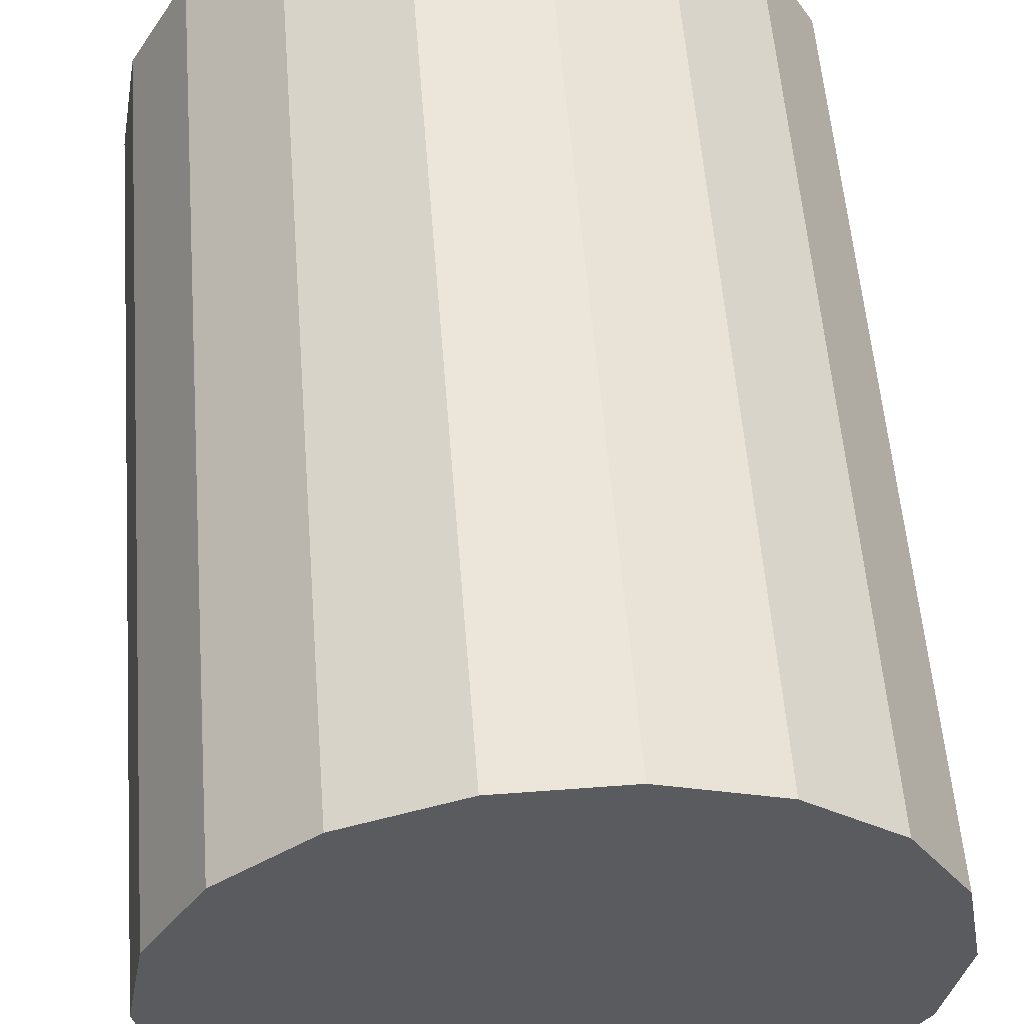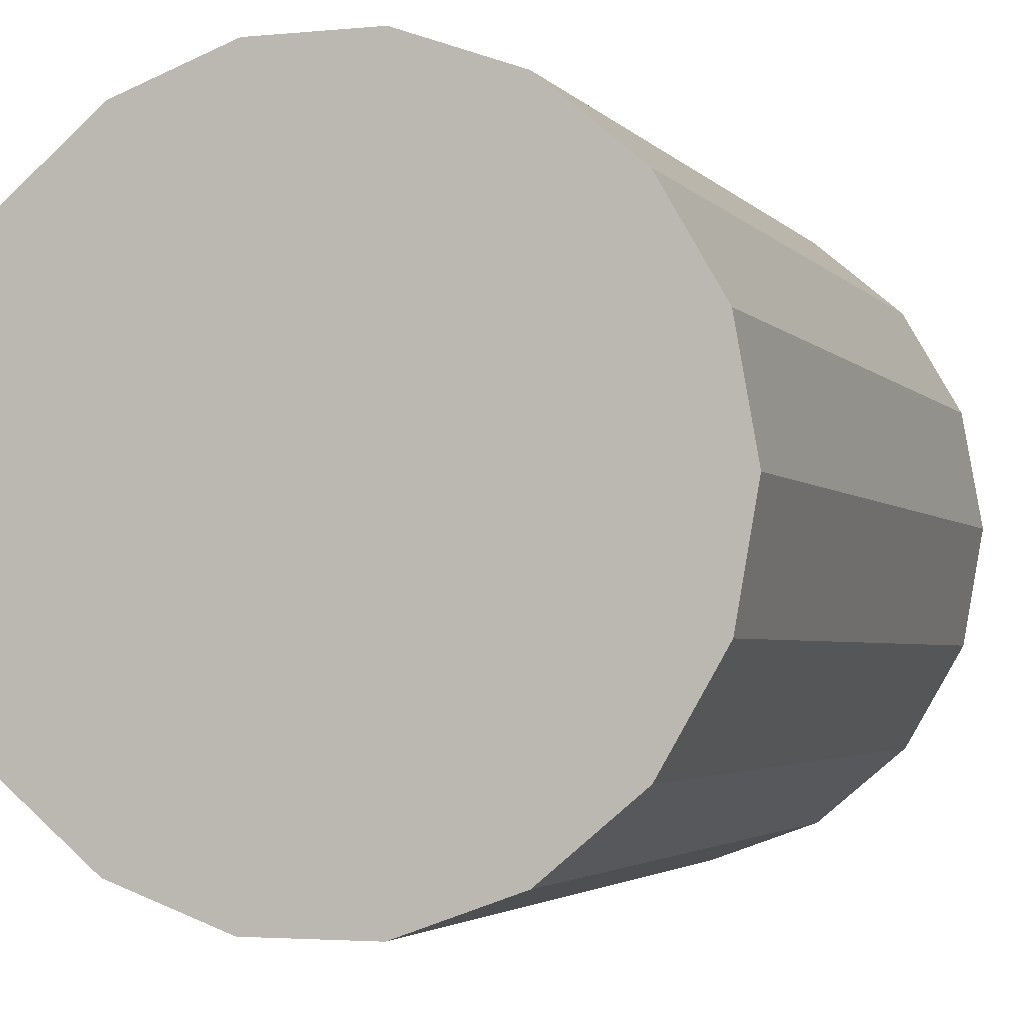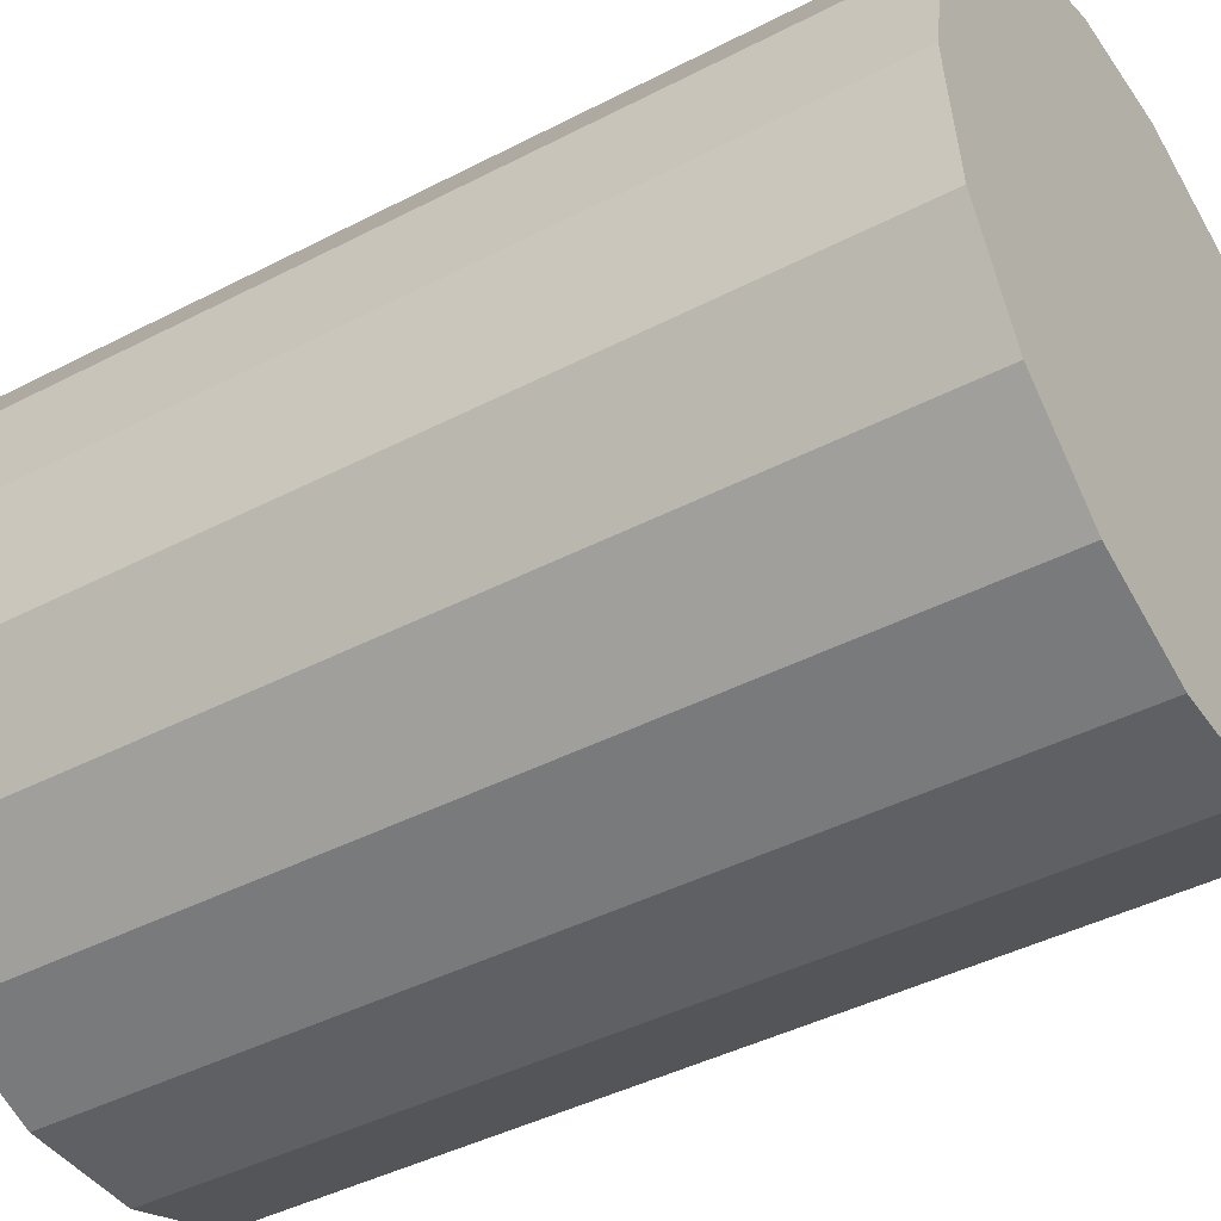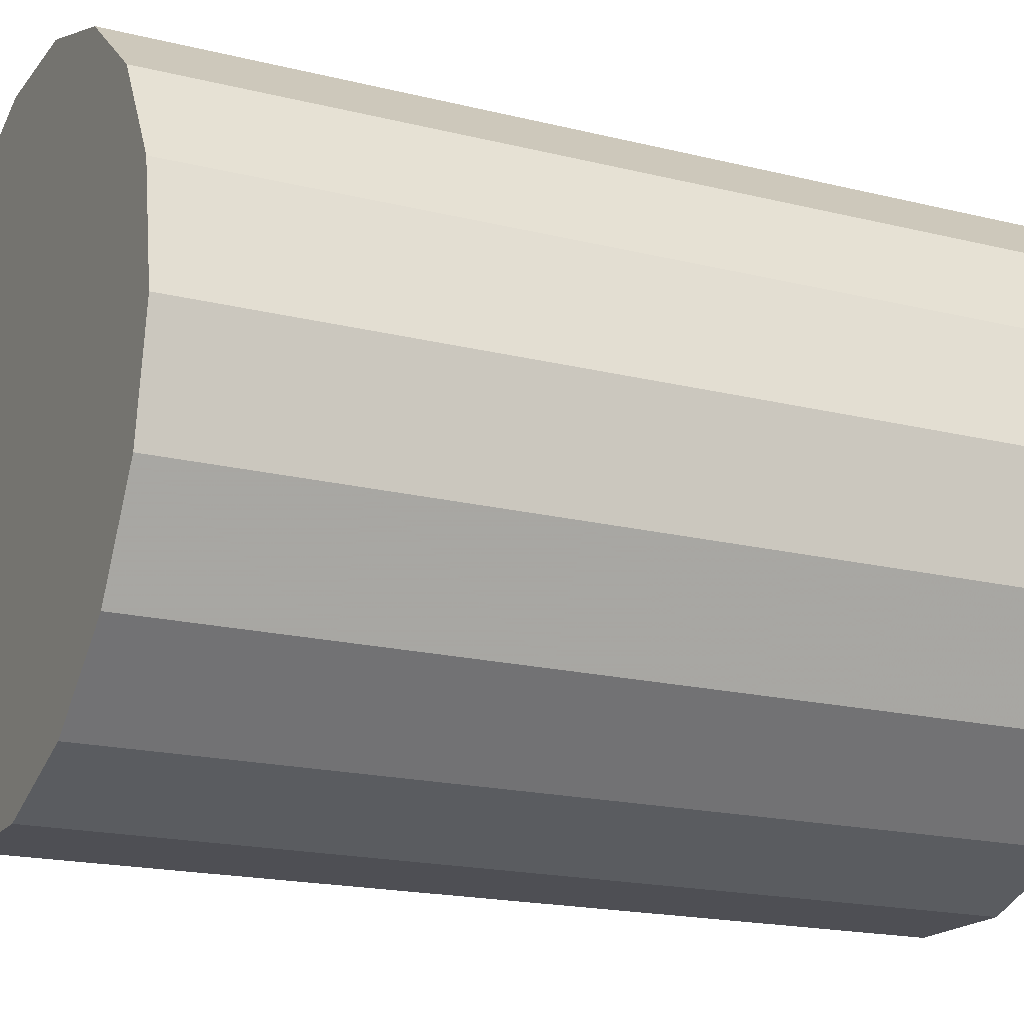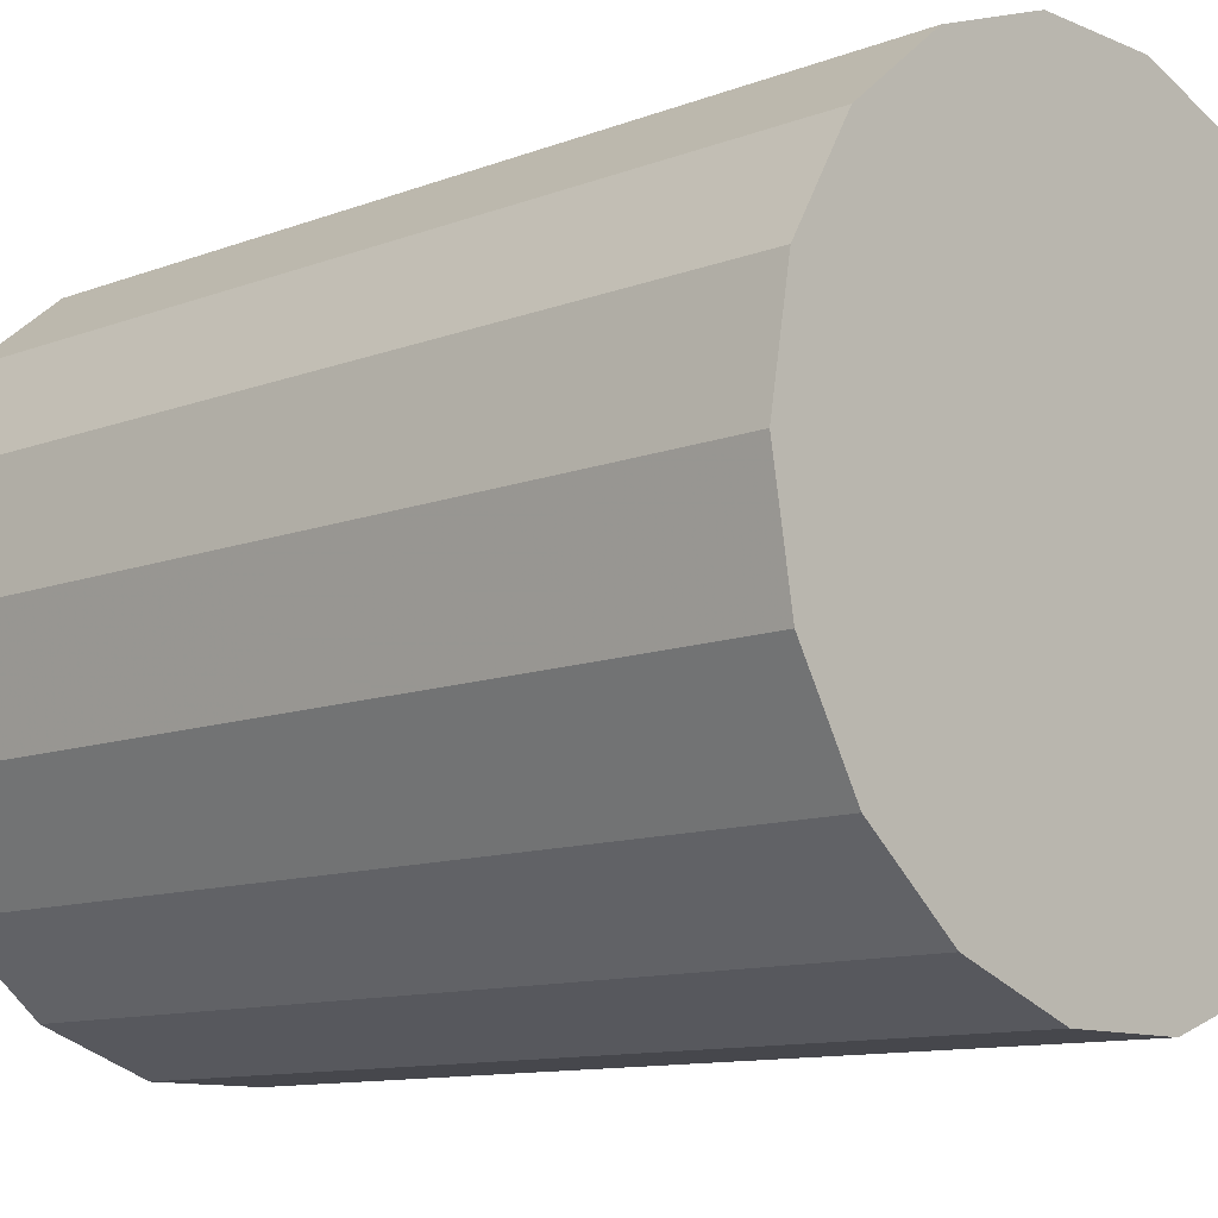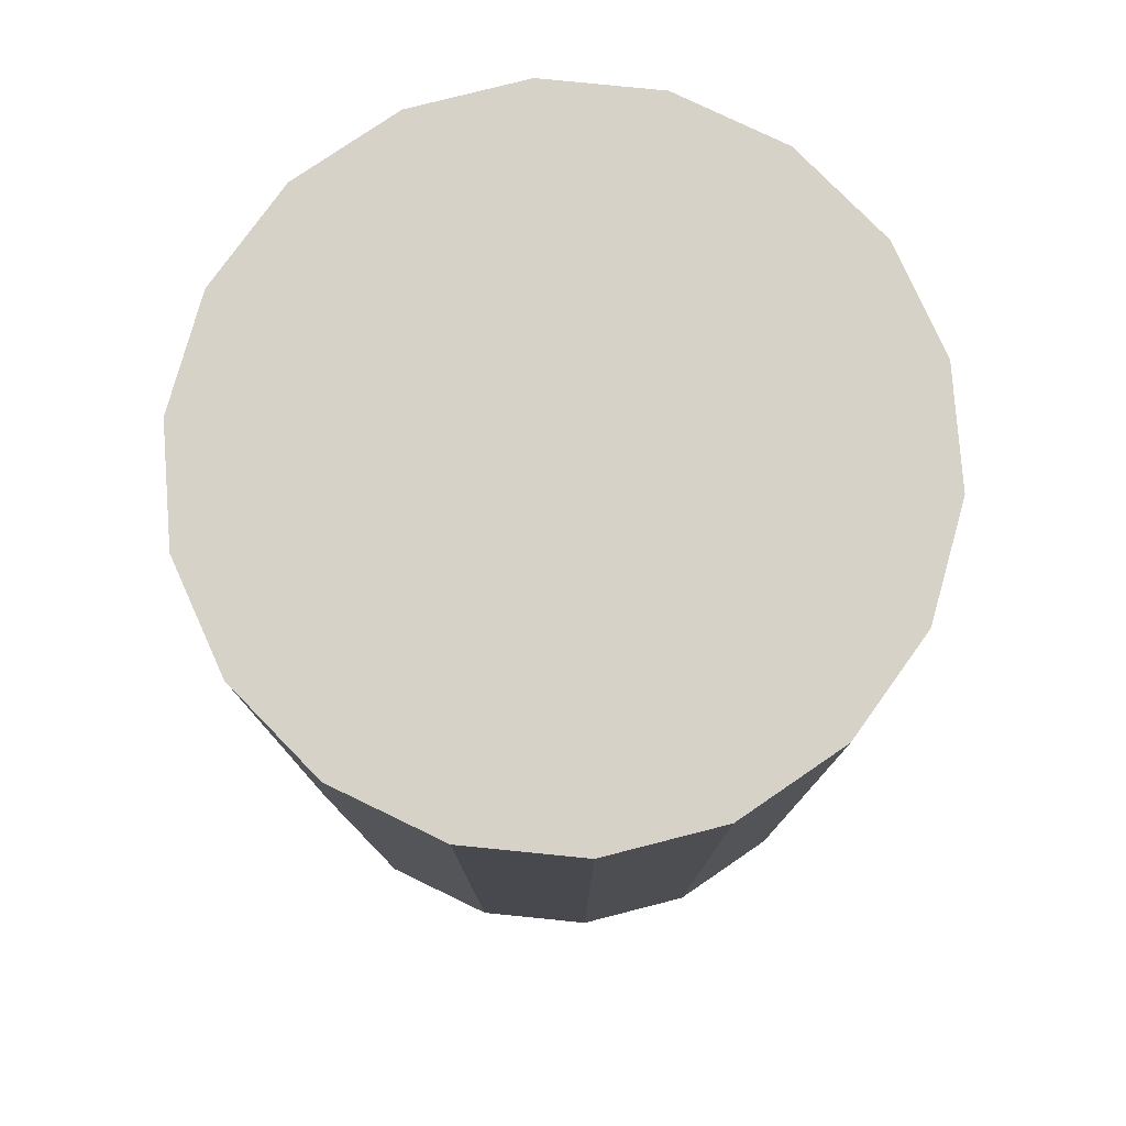
<metadata>
{"format":"obj","ext":"obj","renderer":"f3d","projection":"perspective","resolution":1024,"background":"white","views":[{"elev":56.8,"azim":-4.5,"up":"+Y"},{"elev":-3.0,"azim":19.0,"up":"+Y"},{"elev":-42.6,"azim":121.8,"up":"+Y"},{"elev":-18.4,"azim":64.3,"up":"+Y"},{"elev":-10.9,"azim":133.6,"up":"+Y"},{"elev":78.5,"azim":-34.3,"up":"+Z"}]}
</metadata>
<code>
v  0 0 -200
v  150 0 -200
v  141 51.3 -200
v  114.9 96.42 -200
v  75 129.9 -200
v  26.05 147.7 -200
v  -26.05 147.7 -200
v  -75 129.9 -200
v  -114.9 96.42 -200
v  -141 51.3 -200
v  -150 0 -200
v  -141 -51.3 -200
v  -114.9 -96.42 -200
v  -75 -129.9 -200
v  -26.05 -147.7 -200
v  26.05 -147.7 -200
v  75 -129.9 -200
v  114.9 -96.42 -200
v  141 -51.3 -200
v  150 0 -120
v  141 51.3 -120
v  114.9 96.42 -120
v  75 129.9 -120
v  26.05 147.7 -120
v  -26.05 147.7 -120
v  -75 129.9 -120
v  -114.9 96.42 -120
v  -141 51.3 -120
v  -150 0 -120
v  -141 -51.3 -120
v  -114.9 -96.42 -120
v  -75 -129.9 -120
v  -26.05 -147.7 -120
v  26.05 -147.7 -120
v  75 -129.9 -120
v  114.9 -96.42 -120
v  141 -51.3 -120
v  150 0 -40
v  141 51.3 -40
v  114.9 96.42 -40
v  75 129.9 -40
v  26.05 147.7 -40
v  -26.05 147.7 -40
v  -75 129.9 -40
v  -114.9 96.42 -40
v  -141 51.3 -40
v  -150 0 -40
v  -141 -51.3 -40
v  -114.9 -96.42 -40
v  -75 -129.9 -40
v  -26.05 -147.7 -40
v  26.05 -147.7 -40
v  75 -129.9 -40
v  114.9 -96.42 -40
v  141 -51.3 -40
v  150 0 40
v  141 51.3 40
v  114.9 96.42 40
v  75 129.9 40
v  26.05 147.7 40
v  -26.05 147.7 40
v  -75 129.9 40
v  -114.9 96.42 40
v  -141 51.3 40
v  -150 0 40
v  -141 -51.3 40
v  -114.9 -96.42 40
v  -75 -129.9 40
v  -26.05 -147.7 40
v  26.05 -147.7 40
v  75 -129.9 40
v  114.9 -96.42 40
v  141 -51.3 40
v  150 0 120
v  141 51.3 120
v  114.9 96.42 120
v  75 129.9 120
v  26.05 147.7 120
v  -26.05 147.7 120
v  -75 129.9 120
v  -114.9 96.42 120
v  -141 51.3 120
v  -150 0 120
v  -141 -51.3 120
v  -114.9 -96.42 120
v  -75 -129.9 120
v  -26.05 -147.7 120
v  26.05 -147.7 120
v  75 -129.9 120
v  114.9 -96.42 120
v  141 -51.3 120
v  150 0 200
v  141 51.3 200
v  114.9 96.42 200
v  75 129.9 200
v  26.05 147.7 200
v  -26.05 147.7 200
v  -75 129.9 200
v  -114.9 96.42 200
v  -141 51.3 200
v  -150 0 200
v  -141 -51.3 200
v  -114.9 -96.42 200
v  -75 -129.9 200
v  -26.05 -147.7 200
v  26.05 -147.7 200
v  75 -129.9 200
v  114.9 -96.42 200
v  141 -51.3 200
v  0 0 200
g Cylinder001
f 1 3 2
f 1 4 3
f 1 5 4
f 1 6 5
f 1 7 6
f 1 8 7
f 1 9 8
f 1 10 9
f 1 11 10
f 1 12 11
f 1 13 12
f 1 14 13
f 1 15 14
f 1 16 15
f 1 17 16
f 1 18 17
f 1 19 18
f 1 2 19
f 2 21 20
f 2 3 21
f 3 22 21
f 3 4 22
f 4 23 22
f 4 5 23
f 5 24 23
f 5 6 24
f 6 25 24
f 6 7 25
f 7 26 25
f 7 8 26
f 8 27 26
f 8 9 27
f 9 28 27
f 9 10 28
f 10 29 28
f 10 11 29
f 11 30 29
f 11 12 30
f 12 31 30
f 12 13 31
f 13 32 31
f 13 14 32
f 14 33 32
f 14 15 33
f 15 34 33
f 15 16 34
f 16 35 34
f 16 17 35
f 17 36 35
f 17 18 36
f 18 37 36
f 18 19 37
f 19 20 37
f 19 2 20
f 20 39 38
f 20 21 39
f 21 40 39
f 21 22 40
f 22 41 40
f 22 23 41
f 23 42 41
f 23 24 42
f 24 43 42
f 24 25 43
f 25 44 43
f 25 26 44
f 26 45 44
f 26 27 45
f 27 46 45
f 27 28 46
f 28 47 46
f 28 29 47
f 29 48 47
f 29 30 48
f 30 49 48
f 30 31 49
f 31 50 49
f 31 32 50
f 32 51 50
f 32 33 51
f 33 52 51
f 33 34 52
f 34 53 52
f 34 35 53
f 35 54 53
f 35 36 54
f 36 55 54
f 36 37 55
f 37 38 55
f 37 20 38
f 38 57 56
f 38 39 57
f 39 58 57
f 39 40 58
f 40 59 58
f 40 41 59
f 41 60 59
f 41 42 60
f 42 61 60
f 42 43 61
f 43 62 61
f 43 44 62
f 44 63 62
f 44 45 63
f 45 64 63
f 45 46 64
f 46 65 64
f 46 47 65
f 47 66 65
f 47 48 66
f 48 67 66
f 48 49 67
f 49 68 67
f 49 50 68
f 50 69 68
f 50 51 69
f 51 70 69
f 51 52 70
f 52 71 70
f 52 53 71
f 53 72 71
f 53 54 72
f 54 73 72
f 54 55 73
f 55 56 73
f 55 38 56
f 56 75 74
f 56 57 75
f 57 76 75
f 57 58 76
f 58 77 76
f 58 59 77
f 59 78 77
f 59 60 78
f 60 79 78
f 60 61 79
f 61 80 79
f 61 62 80
f 62 81 80
f 62 63 81
f 63 82 81
f 63 64 82
f 64 83 82
f 64 65 83
f 65 84 83
f 65 66 84
f 66 85 84
f 66 67 85
f 67 86 85
f 67 68 86
f 68 87 86
f 68 69 87
f 69 88 87
f 69 70 88
f 70 89 88
f 70 71 89
f 71 90 89
f 71 72 90
f 72 91 90
f 72 73 91
f 73 74 91
f 73 56 74
f 74 93 92
f 74 75 93
f 75 94 93
f 75 76 94
f 76 95 94
f 76 77 95
f 77 96 95
f 77 78 96
f 78 97 96
f 78 79 97
f 79 98 97
f 79 80 98
f 80 99 98
f 80 81 99
f 81 100 99
f 81 82 100
f 82 101 100
f 82 83 101
f 83 102 101
f 83 84 102
f 84 103 102
f 84 85 103
f 85 104 103
f 85 86 104
f 86 105 104
f 86 87 105
f 87 106 105
f 87 88 106
f 88 107 106
f 88 89 107
f 89 108 107
f 89 90 108
f 90 109 108
f 90 91 109
f 91 92 109
f 91 74 92
f 110 92 93
f 110 93 94
f 110 94 95
f 110 95 96
f 110 96 97
f 110 97 98
f 110 98 99
f 110 99 100
f 110 100 101
f 110 101 102
f 110 102 103
f 110 103 104
f 110 104 105
f 110 105 106
f 110 106 107
f 110 107 108
f 110 108 109
f 110 109 92

</code>
